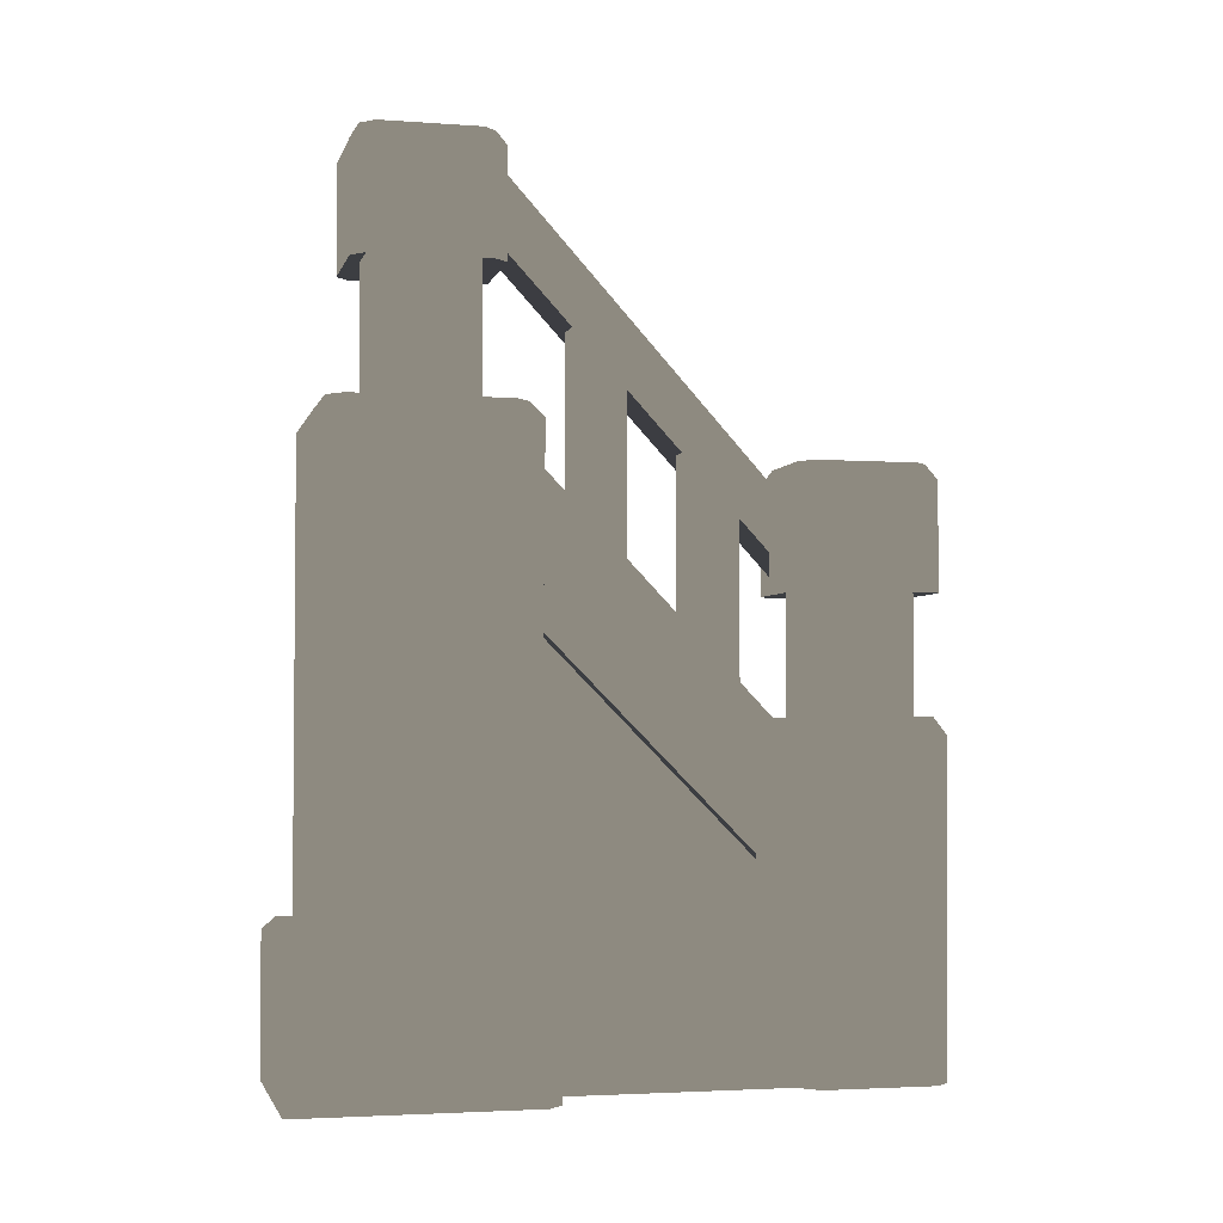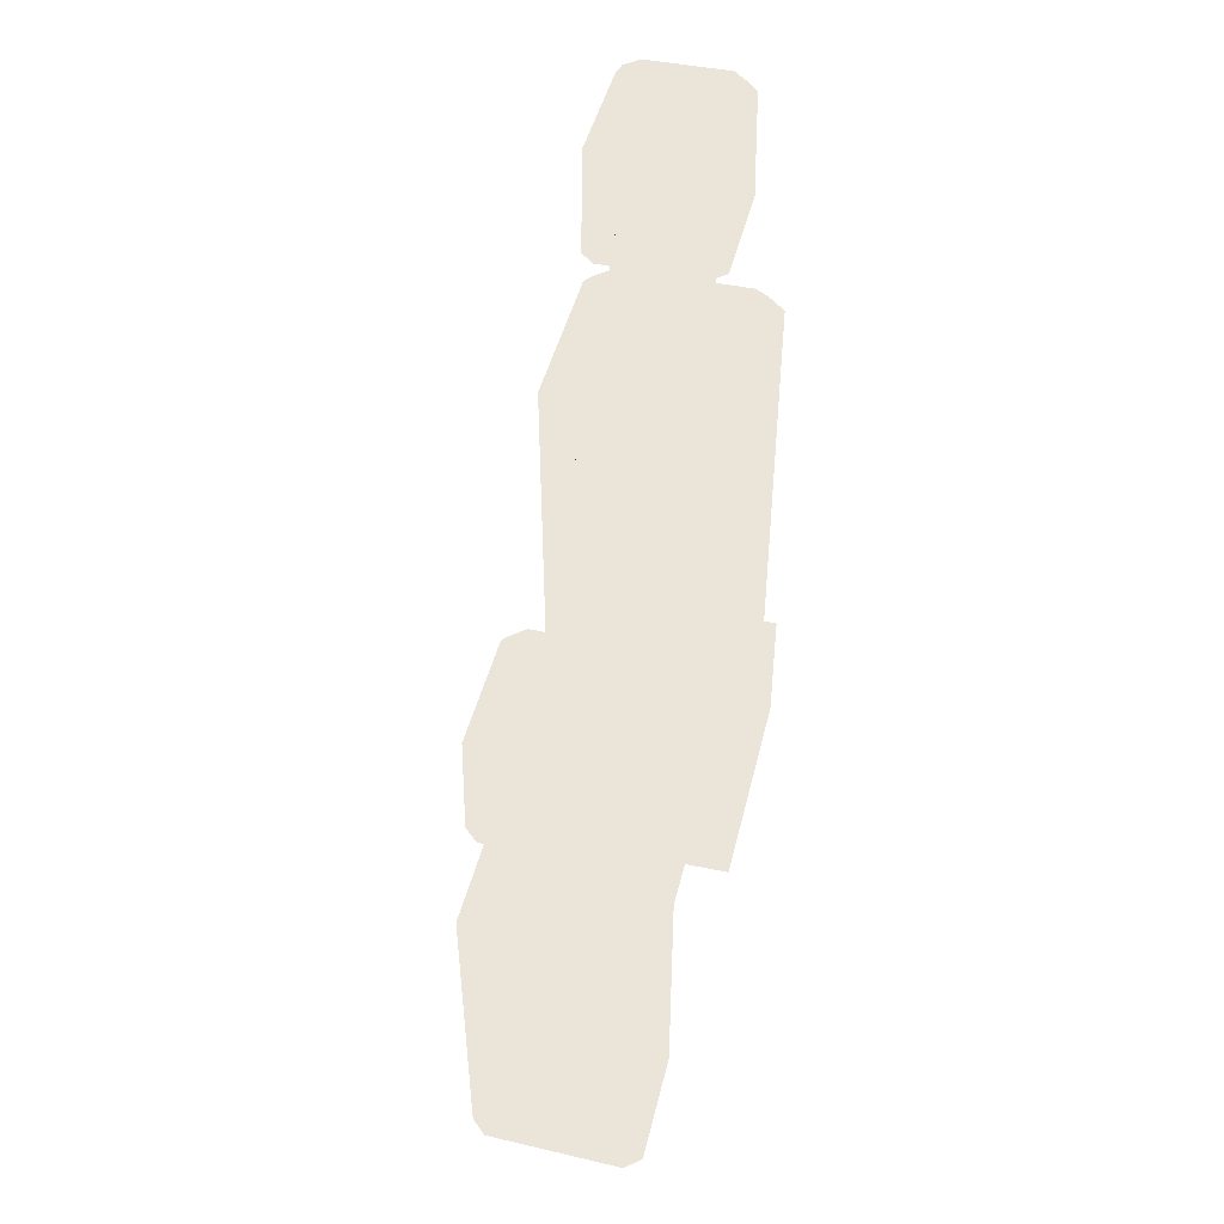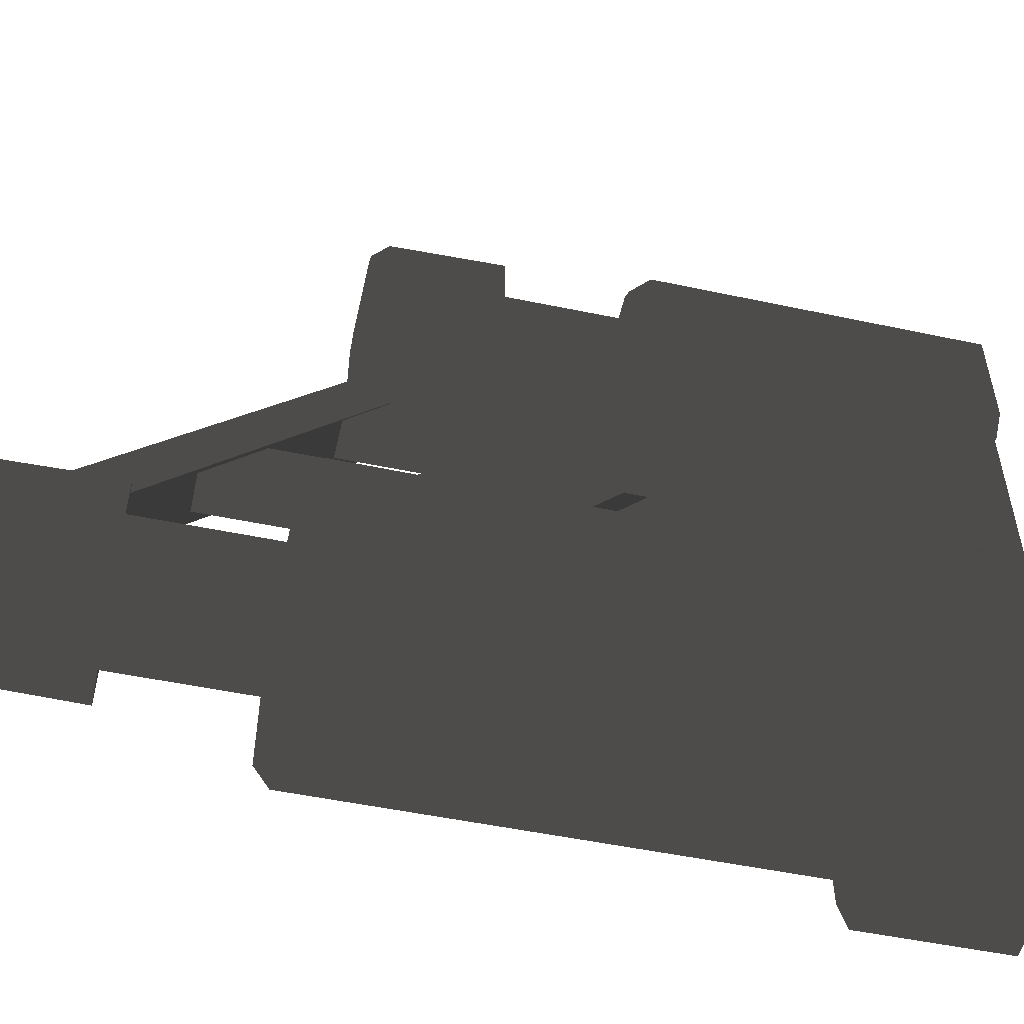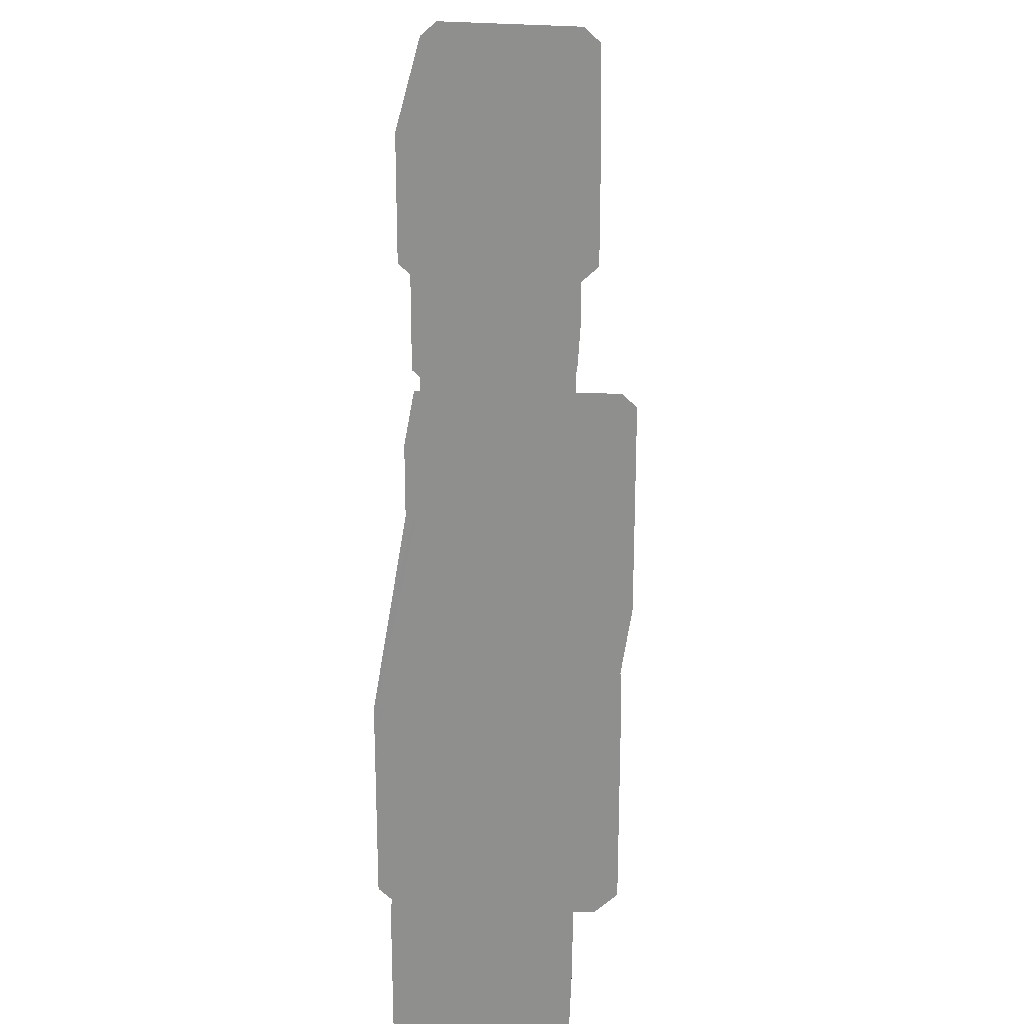
<metadata>
{"format":"obj","ext":"obj","renderer":"f3d","projection":"perspective","resolution":1024,"background":"white","views":[{"elev":-3.0,"azim":-103.5,"up":"+Y"},{"elev":45.2,"azim":13.4,"up":"+Y"},{"elev":-52.4,"azim":-102.6,"up":"+Z"},{"elev":24.6,"azim":-178.2,"up":"+Z"}]}
</metadata>
<code>
g stair_L_rail
v -0.5655 0.6662 0.4942
v -0.7142 0.6662 0.4942
v -0.7142 0.9608 0.4942
v -0.5655 0.9608 0.4942
v -0.7142 0.6662 0.2822
v -0.5655 0.6662 0.282
v -0.5655 0.9614 0.282
v -0.7142 0.9614 0.2822
v -0.5351 1.158 0.5369
v -0.5305 0.9365 0.5369
v -0.7431 0.9365 0.5369
v -0.7385 1.158 0.5369
v -0.7385 1.158 0.2411
v -0.7431 0.9365 0.241
v -0.5305 0.9365 0.241
v -0.5351 1.158 0.2411
v -0.7211 1.189 0.5185
v -0.5521 1.189 0.5185
v -0.5351 1.158 0.5369
v -0.7385 1.158 0.5369
v -0.5521 1.189 0.2595
v -0.7211 1.189 0.2595
v -0.7385 1.158 0.2411
v -0.5351 1.158 0.2411
v -0.7211 1.189 0.2595
v -0.5521 1.189 0.2595
v -0.5236 1.189 0.2859
v -0.7496 1.189 0.2859
v -0.5236 1.189 0.492
v -0.7496 1.189 0.492
v -0.5521 1.189 0.5185
v -0.7211 1.189 0.5185
v -0.502 0.9365 0.5104
v -0.5066 1.158 0.5104
v -0.5066 1.158 0.2675
v -0.502 0.9365 0.2675
v -0.5066 1.158 0.5104
v -0.5236 1.189 0.492
v -0.5236 1.189 0.2859
v -0.5066 1.158 0.2675
v -0.7716 0.9365 0.5104
v -0.7716 0.9365 0.2675
v -0.767 1.158 0.2675
v -0.767 1.158 0.5104
v -0.767 1.158 0.5104
v -0.767 1.158 0.2675
v -0.7496 1.189 0.2859
v -0.7496 1.189 0.492
v -0.7142 0.6662 0.2822
v -0.7142 0.9614 0.2822
v -0.7142 0.9608 0.4942
v -0.7142 0.6662 0.4942
v -0.5655 0.6662 0.282
v -0.5655 0.6662 0.4942
v -0.5655 0.9608 0.4942
v -0.5655 0.9614 0.282
v -0.5351 1.158 0.5369
v -0.5066 1.158 0.5104
v -0.502 0.9365 0.5104
v -0.5305 0.9365 0.5369
v -0.7431 0.9365 0.5369
v -0.7716 0.9365 0.5104
v -0.767 1.158 0.5104
v -0.7385 1.158 0.5369
v -0.7385 1.158 0.2411
v -0.767 1.158 0.2675
v -0.7716 0.9365 0.2675
v -0.7431 0.9365 0.241
v -0.5305 0.9365 0.241
v -0.502 0.9365 0.2675
v -0.5066 1.158 0.2675
v -0.5351 1.158 0.2411
v -0.5521 1.189 0.5185
v -0.5236 1.189 0.492
v -0.5066 1.158 0.5104
v -0.5351 1.158 0.5369
v -0.7385 1.158 0.5369
v -0.767 1.158 0.5104
v -0.7496 1.189 0.492
v -0.7211 1.189 0.5185
v -0.7211 1.189 0.2595
v -0.7496 1.189 0.2859
v -0.767 1.158 0.2675
v -0.7385 1.158 0.2411
v -0.5351 1.158 0.2411
v -0.5066 1.158 0.2675
v -0.5236 1.189 0.2859
v -0.5521 1.189 0.2595
v -0.6878 1.742 -0.3241
v -0.5966 1.104 0.2517
v -0.6878 1.104 0.2517
v -0.5966 1.742 -0.3241
v -0.5838 1.587 -0.3241
v -0.5838 0.963 0.2517
v -0.6878 1.742 -0.3241
v -0.6878 1.104 0.2517
v -0.7006 0.963 0.2517
v -0.7006 1.587 -0.3241
v -0.4513 0.315 -0.2585
v -0.8301 0.315 -0.2584
v -0.8301 0.315 -0.7104
v -0.4513 0.315 -0.7102
v -0.4241 0.2878 -0.7355
v -0.8601 0.2879 -0.7357
v -0.8886 -1.152e-07 -0.7354
v -0.4241 -1.152e-07 -0.7355
v -0.8273 0.2879 -0.2331
v -0.4241 0.2878 -0.2332
v -0.4241 -1.427e-07 -0.2329
v -0.8557 -1.537e-07 -0.2335
v -0.8601 0.2879 -0.7357
v -0.8601 0.2879 -0.2636
v -0.8886 -1.537e-07 -0.264
v -0.8886 -1.152e-07 -0.7354
v -0.4241 -1.152e-07 -0.7355
v -0.4241 -1.427e-07 -0.2329
v -0.4241 0.2878 -0.2332
v -0.4241 0.2878 -0.7355
v -0.4513 0.315 -0.2585
v -0.4513 0.315 -0.7102
v -0.4241 0.2878 -0.7355
v -0.4241 0.2878 -0.2332
v -0.4513 0.315 -0.7102
v -0.8301 0.315 -0.7104
v -0.8601 0.2879 -0.7357
v -0.4241 0.2878 -0.7355
v -0.8301 0.315 -0.7104
v -0.8301 0.315 -0.2584
v -0.8601 0.2879 -0.2636
v -0.8601 0.2879 -0.7357
v -0.8301 0.315 -0.2584
v -0.4513 0.315 -0.2585
v -0.4241 0.2878 -0.2332
v -0.8273 0.2879 -0.2331
v -0.8601 0.2879 -0.2636
v -0.8273 0.2879 -0.2331
v -0.8557 -1.537e-07 -0.2335
v -0.8886 -1.537e-07 -0.264
v -0.8601 0.2879 -0.2636
v -0.8162 1.278 -0.6272
v -0.7819 1.278 -0.6587
v -0.5014 1.278 -0.6561
v -0.4671 1.278 -0.6241
v -0.8162 1.278 -0.3125
v -0.4671 1.278 -0.3156
v -0.5014 1.278 -0.2836
v -0.7819 1.278 -0.281
v -0.5014 1.278 -0.6561
v -0.7819 1.278 -0.6587
v -0.807 1.244 -0.6832
v -0.4792 1.244 -0.6804
v -0.7819 1.278 -0.281
v -0.5014 1.278 -0.2836
v -0.4792 1.244 -0.2591
v -0.807 1.244 -0.2566
v -0.8162 1.278 -0.6272
v -0.8162 1.278 -0.3125
v -0.8457 1.244 -0.2922
v -0.8457 1.244 -0.6476
v -0.4404 -1.202e-07 -0.6451
v -0.4404 -1.397e-07 -0.2876
v -0.4404 1.244 -0.2952
v -0.4404 1.244 -0.6442
v -0.7764 0.6965 0.2874
v -0.7483 0.6965 0.2616
v -0.5016 0.6965 0.2633
v -0.4735 0.6965 0.2895
v -0.7764 0.6965 0.495
v -0.4735 0.6965 0.493
v -0.5016 0.6965 0.5192
v -0.7483 0.6965 0.5209
v -0.5016 0.6965 0.2633
v -0.7483 0.6965 0.2616
v -0.7692 0.6597 0.2406
v -0.4807 0.6597 0.2424
v -0.7483 0.6965 0.5209
v -0.5016 0.6965 0.5192
v -0.4807 0.6597 0.5403
v -0.7692 0.6597 0.5416
v -0.7764 0.6965 0.2874
v -0.7764 0.6965 0.495
v -0.802 0.6597 0.5113
v -0.802 0.6597 0.2709
v -0.4478 -1.703e-07 0.2725
v -0.4478 -1.835e-07 0.5147
v -0.4478 0.6597 0.5097
v -0.4478 0.6597 0.2731
v -0.5016 0.6965 0.2633
v -0.4807 0.6597 0.2424
v -0.4478 0.6597 0.2731
v -0.4735 0.6965 0.2895
v -0.7764 0.6965 0.2874
v -0.802 0.6597 0.2709
v -0.7692 0.6597 0.2406
v -0.7483 0.6965 0.2616
v -0.7483 0.6965 0.5209
v -0.7692 0.6597 0.5416
v -0.802 0.6597 0.5113
v -0.7764 0.6965 0.495
v -0.4807 -1.851e-07 0.5442
v -0.4807 0.6597 0.5403
v -0.4478 0.6597 0.5097
v -0.4478 -1.835e-07 0.5147
v -0.8162 1.278 -0.6272
v -0.8457 1.244 -0.6476
v -0.807 1.244 -0.6832
v -0.7819 1.278 -0.6587
v -0.5014 1.278 -0.6561
v -0.4792 1.244 -0.6804
v -0.4404 1.244 -0.6442
v -0.4671 1.278 -0.6241
v -0.4792 -1.416e-07 -0.2527
v -0.4792 1.244 -0.2591
v -0.4404 1.244 -0.2952
v -0.4404 -1.397e-07 -0.2876
v -0.7819 1.278 -0.281
v -0.807 1.244 -0.2566
v -0.8457 1.244 -0.2922
v -0.8162 1.278 -0.3125
v -0.4792 1.244 -0.6804
v -0.807 1.244 -0.6832
v -0.8082 -1.152e-07 -0.6794
v -0.4792 -1.182e-07 -0.6809
v -0.807 1.244 -0.2566
v -0.4792 1.244 -0.2591
v -0.4792 -1.416e-07 -0.2527
v -0.8082 -1.537e-07 -0.2663
v -0.8457 1.244 -0.6476
v -0.8457 1.244 -0.2922
v -0.8469 -1.152e-07 -0.3033
v -0.8469 -1.537e-07 -0.6434
v -0.4404 1.244 -0.6442
v -0.4404 1.244 -0.2952
v -0.4671 1.278 -0.3156
v -0.4671 1.278 -0.6241
v -0.807 1.244 -0.6832
v -0.8457 1.244 -0.6476
v -0.8469 -1.537e-07 -0.6434
v -0.8082 -1.152e-07 -0.6794
v -0.4404 1.244 -0.6442
v -0.4792 1.244 -0.6804
v -0.4792 -1.182e-07 -0.6809
v -0.4404 -1.202e-07 -0.6451
v -0.4404 1.244 -0.2952
v -0.4792 1.244 -0.2591
v -0.5014 1.278 -0.2836
v -0.4671 1.278 -0.3156
v -0.8457 1.244 -0.2922
v -0.807 1.244 -0.2566
v -0.8082 -1.537e-07 -0.2663
v -0.8469 -1.152e-07 -0.3033
v -0.4807 0.6597 0.2424
v -0.7692 0.6597 0.2406
v -0.7692 -1.687e-07 0.2431
v -0.4807 -1.686e-07 0.2422
v -0.7692 0.6597 0.5416
v -0.4807 0.6597 0.5403
v -0.4807 -1.851e-07 0.5442
v -0.7692 -1.87e-07 0.5354
v -0.802 0.6597 0.2709
v -0.802 0.6597 0.5113
v -0.802 -1.829e-07 0.504
v -0.802 -1.727e-07 0.2737
v -0.4478 0.6597 0.2731
v -0.4478 0.6597 0.5097
v -0.4735 0.6965 0.493
v -0.4735 0.6965 0.2895
v -0.4478 0.6597 0.2731
v -0.4807 0.6597 0.2424
v -0.4807 -1.686e-07 0.2422
v -0.4478 -1.703e-07 0.2725
v -0.7692 0.6597 0.2406
v -0.802 0.6597 0.2709
v -0.802 -1.727e-07 0.2737
v -0.7692 -1.687e-07 0.2431
v -0.802 0.6597 0.5113
v -0.7692 0.6597 0.5416
v -0.7692 -1.87e-07 0.5354
v -0.802 -1.829e-07 0.504
v -0.4478 0.6597 0.5097
v -0.4807 0.6597 0.5403
v -0.5016 0.6965 0.5192
v -0.4735 0.6965 0.493
v -0.6805 0.8315 0.04836
v -0.5974 0.8315 0.04836
v -0.5974 1.208 0.04836
v -0.6805 1.208 0.04836
v -0.5974 0.7191 0.1523
v -0.6805 0.7191 0.1523
v -0.6805 1.096 0.1523
v -0.5974 1.096 0.1523
v -0.5974 1.208 0.04836
v -0.5974 0.8315 0.04836
v -0.5974 0.7191 0.1523
v -0.5974 1.096 0.1523
v -0.6805 1.208 0.04836
v -0.6805 1.096 0.1523
v -0.6805 0.7191 0.1523
v -0.6805 0.8315 0.04836
v -0.6805 1.065 -0.1739
v -0.5974 1.065 -0.1739
v -0.5974 1.442 -0.1739
v -0.6805 1.442 -0.1739
v -0.5974 0.9527 -0.06996
v -0.6805 0.9527 -0.06996
v -0.6805 1.33 -0.06996
v -0.5974 1.33 -0.06996
v -0.5974 1.442 -0.1739
v -0.5974 1.065 -0.1739
v -0.5974 0.9527 -0.06996
v -0.5974 1.33 -0.06996
v -0.6805 1.442 -0.1739
v -0.6805 1.33 -0.06996
v -0.6805 0.9527 -0.06996
v -0.6805 1.065 -0.1739
v -0.7165 0.1846 0.2664
v -0.7602 0.1769 -0.3381
v -0.7165 0.1846 -0.3381
v -0.7602 0.1769 0.2664
v -0.7602 -1.369e-07 -0.3381
v -0.7602 -1.699e-07 0.2664
v -0.4976 0.894 -0.2914
v -0.4976 0.1717 -0.2901
v -0.4976 0.1728 0.3002
v -0.4976 0.2981 0.2985
v -0.7196 0.1728 0.3002
v -0.7196 0.1717 -0.2901
v -0.7196 0.894 -0.2914
v -0.7196 0.2981 0.2985
v -0.493 0.5885 0.2944
v -0.7602 0.5885 0.2944
v -0.7602 1.204 -0.294
v -0.493 1.204 -0.294
v -0.7602 0.5885 0.2944
v -0.7602 0.2989 0.2978
v -0.7602 0.8974 -0.2948
v -0.7602 1.204 -0.294
v -0.493 1.204 -0.294
v -0.493 0.8974 -0.2948
v -0.493 0.2989 0.2978
v -0.493 0.5885 0.2944
v -0.5655 1.272 -0.3575
v -0.7142 1.272 -0.3575
v -0.7142 1.567 -0.3575
v -0.5655 1.567 -0.3575
v -0.7142 1.272 -0.5695
v -0.5655 1.272 -0.5697
v -0.5655 1.568 -0.5697
v -0.7142 1.568 -0.5695
v -0.5351 1.764 -0.3148
v -0.5305 1.543 -0.3148
v -0.7431 1.543 -0.3148
v -0.7385 1.764 -0.3148
v -0.7385 1.764 -0.6106
v -0.7431 1.543 -0.6106
v -0.5305 1.543 -0.6106
v -0.5351 1.764 -0.6106
v -0.7211 1.795 -0.3332
v -0.5521 1.795 -0.3332
v -0.5351 1.764 -0.3148
v -0.7385 1.764 -0.3148
v -0.5521 1.795 -0.5922
v -0.7211 1.795 -0.5922
v -0.7385 1.764 -0.6106
v -0.5351 1.764 -0.6106
v -0.7211 1.795 -0.5922
v -0.5521 1.795 -0.5922
v -0.5236 1.795 -0.5658
v -0.7496 1.795 -0.5658
v -0.5236 1.795 -0.3597
v -0.7496 1.795 -0.3597
v -0.5521 1.795 -0.3332
v -0.7211 1.795 -0.3332
v -0.502 1.543 -0.3413
v -0.5066 1.764 -0.3413
v -0.5066 1.764 -0.5842
v -0.502 1.543 -0.5842
v -0.5066 1.764 -0.3413
v -0.5236 1.795 -0.3597
v -0.5236 1.795 -0.5658
v -0.5066 1.764 -0.5842
v -0.7716 1.543 -0.3413
v -0.7716 1.543 -0.5842
v -0.767 1.764 -0.5842
v -0.767 1.764 -0.3413
v -0.767 1.764 -0.3413
v -0.767 1.764 -0.5842
v -0.7496 1.795 -0.5658
v -0.7496 1.795 -0.3597
v -0.7142 1.272 -0.5695
v -0.7142 1.568 -0.5695
v -0.7142 1.567 -0.3575
v -0.7142 1.272 -0.3575
v -0.5655 1.272 -0.5697
v -0.5655 1.272 -0.3575
v -0.5655 1.567 -0.3575
v -0.5655 1.568 -0.5697
v -0.5351 1.764 -0.3148
v -0.5066 1.764 -0.3413
v -0.502 1.543 -0.3413
v -0.5305 1.543 -0.3148
v -0.7431 1.543 -0.3148
v -0.7716 1.543 -0.3413
v -0.767 1.764 -0.3413
v -0.7385 1.764 -0.3148
v -0.7385 1.764 -0.6106
v -0.767 1.764 -0.5842
v -0.7716 1.543 -0.5842
v -0.7431 1.543 -0.6106
v -0.5305 1.543 -0.6106
v -0.502 1.543 -0.5842
v -0.5066 1.764 -0.5842
v -0.5351 1.764 -0.6106
v -0.5521 1.795 -0.3332
v -0.5236 1.795 -0.3597
v -0.5066 1.764 -0.3413
v -0.5351 1.764 -0.3148
v -0.7385 1.764 -0.3148
v -0.767 1.764 -0.3413
v -0.7496 1.795 -0.3597
v -0.7211 1.795 -0.3332
v -0.7211 1.795 -0.5922
v -0.7496 1.795 -0.5658
v -0.767 1.764 -0.5842
v -0.7385 1.764 -0.6106
v -0.5351 1.764 -0.6106
v -0.5066 1.764 -0.5842
v -0.5236 1.795 -0.5658
v -0.5521 1.795 -0.5922
g stair_L_rail_0
f 3 2 1
f 4 3 1
f 7 6 5
f 8 7 5
f 11 10 9
f 12 11 9
f 15 14 13
f 16 15 13
f 19 18 17
f 20 19 17
f 23 22 21
f 24 23 21
f 27 26 25
f 25 28 27
f 28 29 27
f 28 30 29
f 30 31 29
f 30 32 31
f 35 34 33
f 36 35 33
f 39 38 37
f 40 39 37
f 43 42 41
f 44 43 41
f 47 46 45
f 48 47 45
f 51 50 49
f 52 51 49
f 55 54 53
f 56 55 53
f 59 58 57
f 60 59 57
f 63 62 61
f 64 63 61
f 67 66 65
f 68 67 65
f 71 70 69
f 72 71 69
f 75 74 73
f 76 75 73
f 79 78 77
f 80 79 77
f 83 82 81
f 84 83 81
f 87 86 85
f 88 87 85
f 91 90 89
f 90 92 89
f 93 92 90
f 94 93 90
f 97 96 95
f 98 97 95
f 101 100 99
f 102 101 99
f 105 104 103
f 106 105 103
f 109 108 107
f 110 109 107
f 113 112 111
f 114 113 111
f 117 116 115
f 118 117 115
f 121 120 119
f 122 121 119
f 125 124 123
f 126 125 123
f 129 128 127
f 130 129 127
f 133 132 131
f 134 133 131
f 134 131 135
f 138 137 136
f 139 138 136
f 142 141 140
f 140 143 142
f 140 144 143
f 144 145 143
f 144 146 145
f 144 147 146
f 150 149 148
f 151 150 148
f 154 153 152
f 155 154 152
f 158 157 156
f 159 158 156
f 162 161 160
f 163 162 160
f 166 165 164
f 164 167 166
f 164 168 167
f 168 169 167
f 168 170 169
f 168 171 170
f 174 173 172
f 175 174 172
f 178 177 176
f 179 178 176
f 182 181 180
f 183 182 180
f 186 185 184
f 187 186 184
f 190 189 188
f 191 190 188
f 194 193 192
f 195 194 192
f 198 197 196
f 199 198 196
f 202 201 200
f 203 202 200
f 206 205 204
f 207 206 204
f 210 209 208
f 211 210 208
f 214 213 212
f 215 214 212
f 218 217 216
f 219 218 216
f 222 221 220
f 223 222 220
f 226 225 224
f 227 226 224
f 230 229 228
f 231 230 228
f 234 233 232
f 235 234 232
f 238 237 236
f 239 238 236
f 242 241 240
f 243 242 240
f 246 245 244
f 247 246 244
f 250 249 248
f 251 250 248
f 254 253 252
f 255 254 252
f 258 257 256
f 259 258 256
f 262 261 260
f 263 262 260
f 266 265 264
f 267 266 264
f 270 269 268
f 271 270 268
f 274 273 272
f 275 274 272
f 278 277 276
f 279 278 276
f 282 281 280
f 283 282 280
f 286 285 284
f 287 286 284
f 290 289 288
f 291 290 288
f 294 293 292
f 295 294 292
f 298 297 296
f 299 298 296
f 302 301 300
f 303 302 300
f 306 305 304
f 307 306 304
f 310 309 308
f 311 310 308
f 314 313 312
f 315 314 312
f 318 317 316
f 317 319 316
f 317 320 319
f 320 321 319
f 324 323 322
f 325 324 322
f 328 327 326
f 329 328 326
f 332 331 330
f 333 332 330
f 336 335 334
f 337 336 334
f 340 339 338
f 341 340 338
f 344 343 342
f 345 344 342
f 348 347 346
f 349 348 346
f 352 351 350
f 353 352 350
f 356 355 354
f 357 356 354
f 360 359 358
f 361 360 358
f 364 363 362
f 365 364 362
f 368 367 366
f 366 369 368
f 369 370 368
f 369 371 370
f 371 372 370
f 371 373 372
f 376 375 374
f 377 376 374
f 380 379 378
f 381 380 378
f 384 383 382
f 385 384 382
f 388 387 386
f 389 388 386
f 392 391 390
f 393 392 390
f 396 395 394
f 397 396 394
f 400 399 398
f 401 400 398
f 404 403 402
f 405 404 402
f 408 407 406
f 409 408 406
f 412 411 410
f 413 412 410
f 416 415 414
f 417 416 414
f 420 419 418
f 421 420 418
f 424 423 422
f 425 424 422
f 428 427 426
f 429 428 426

</code>
